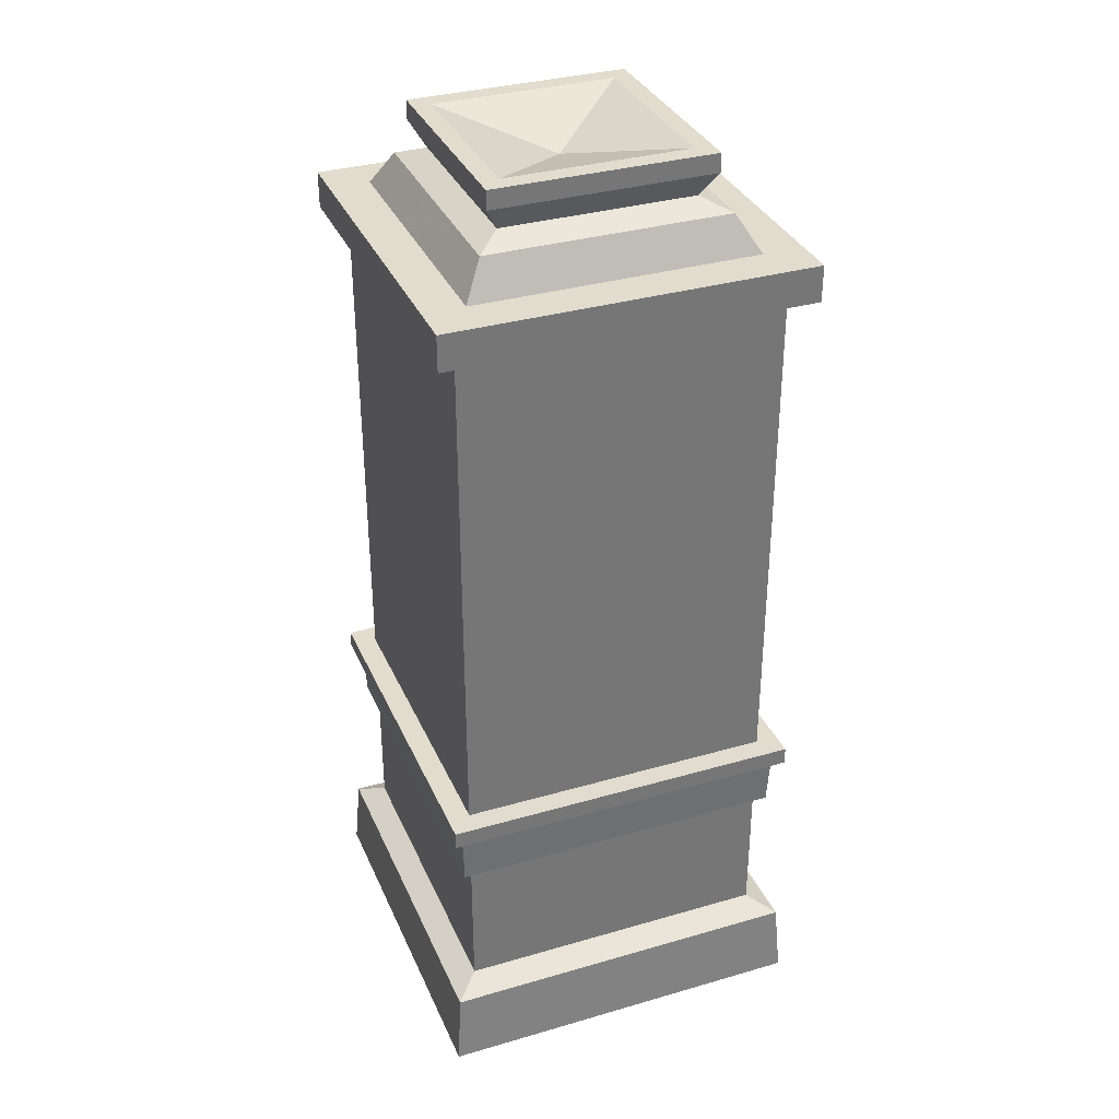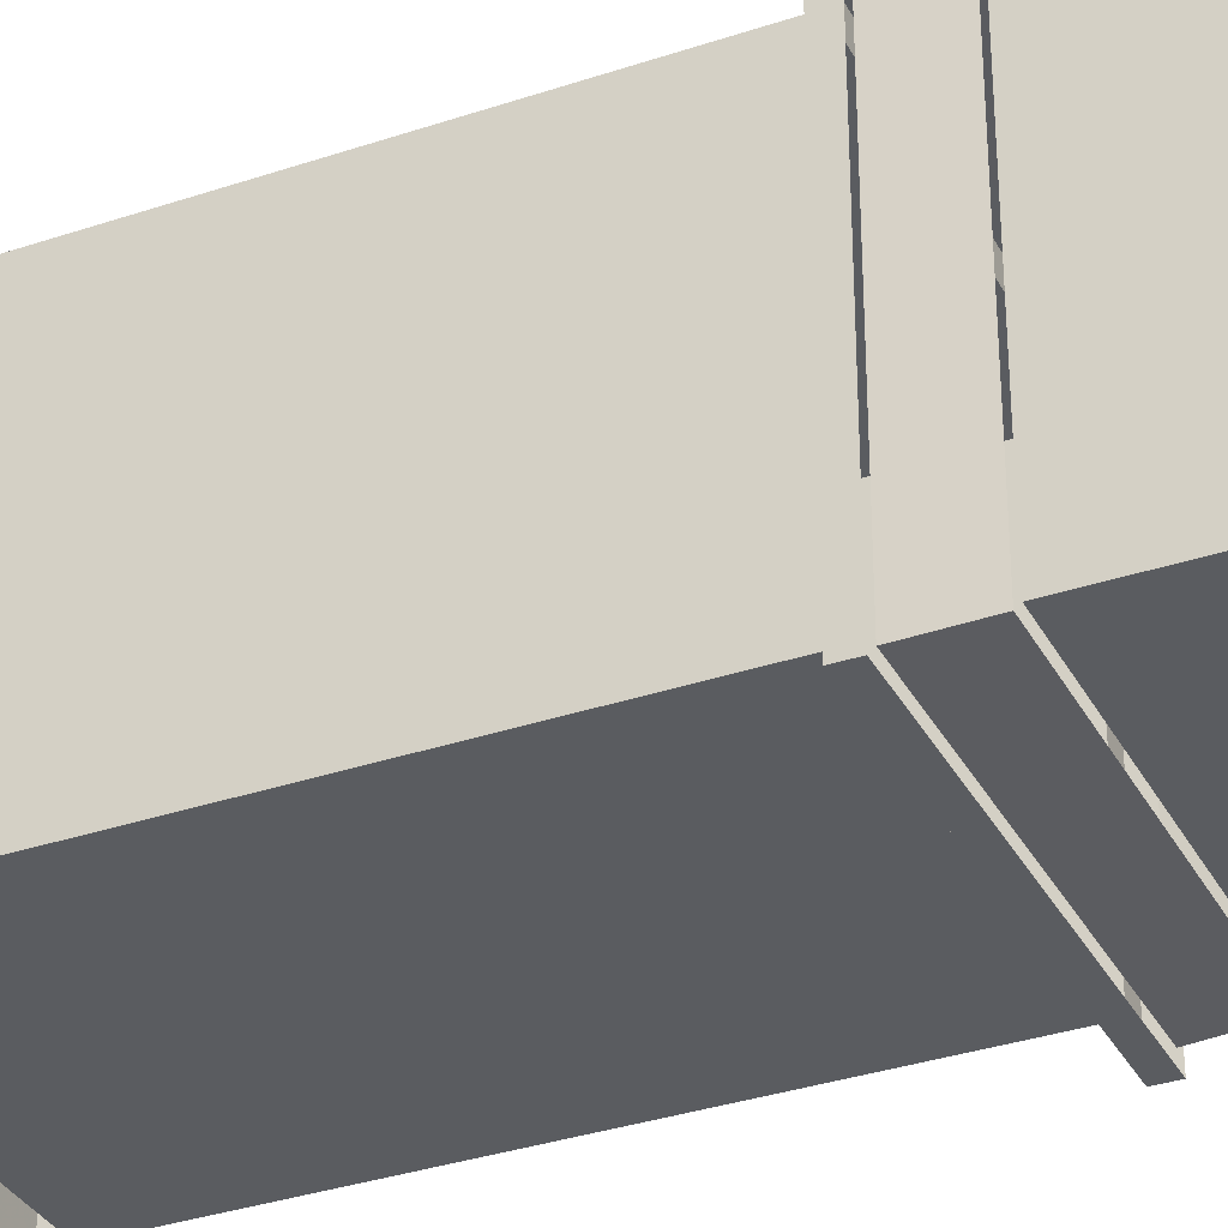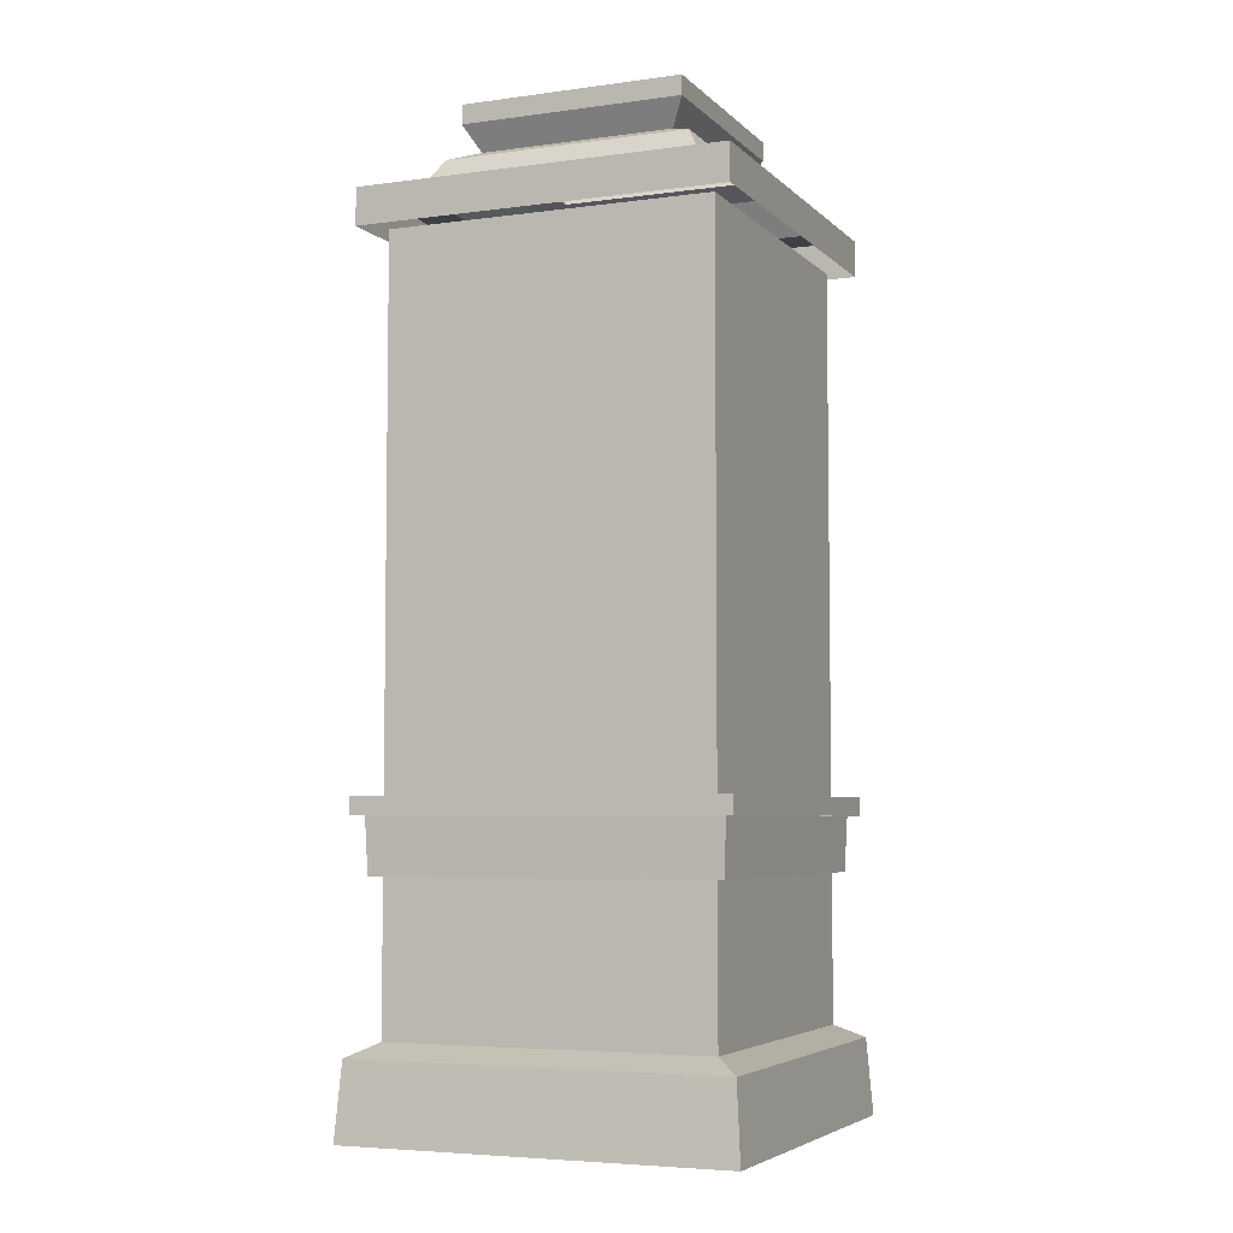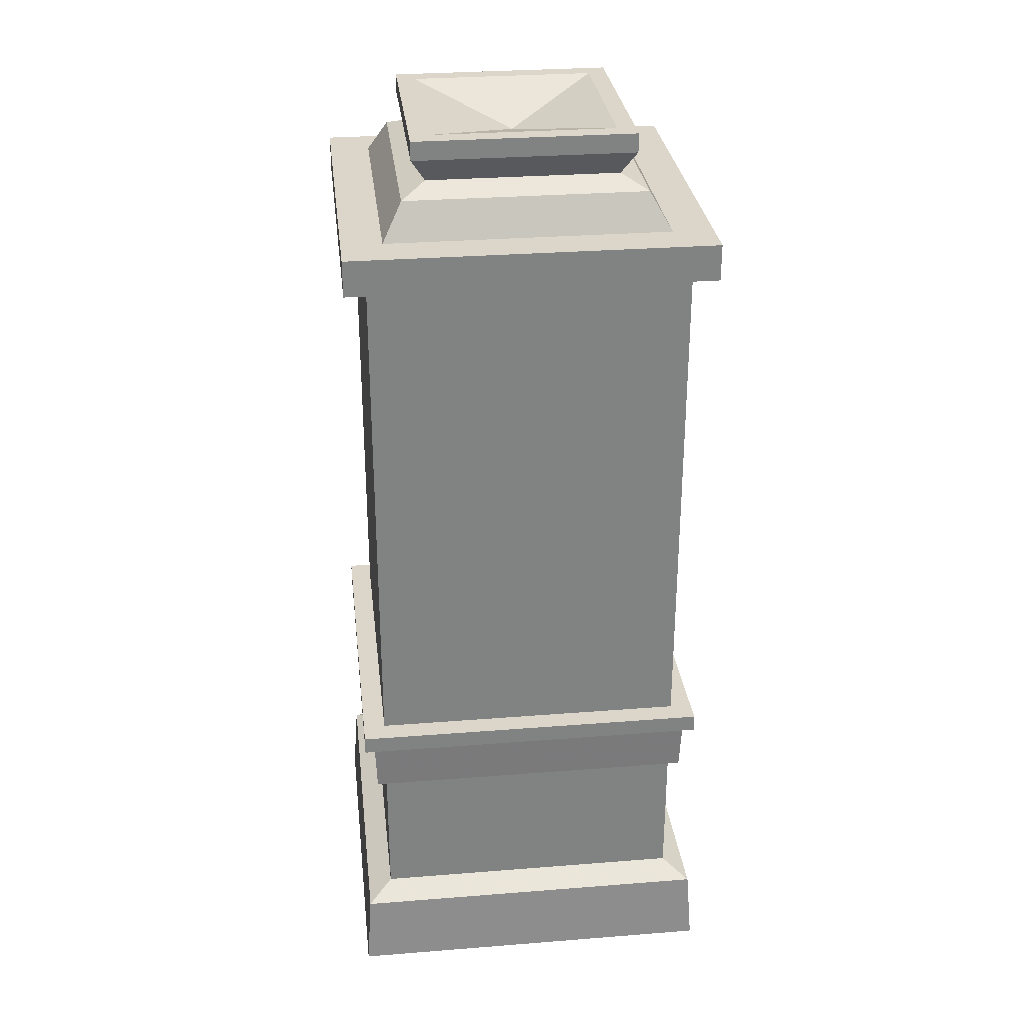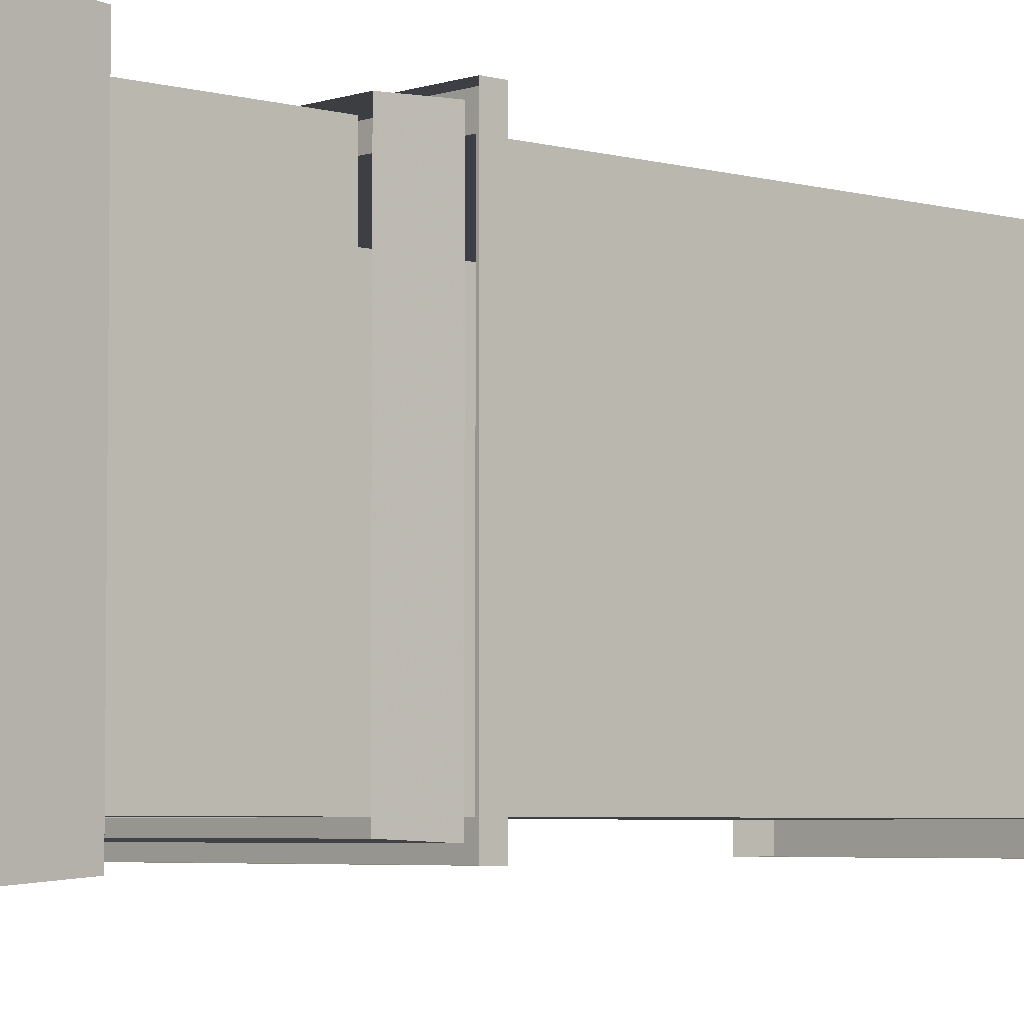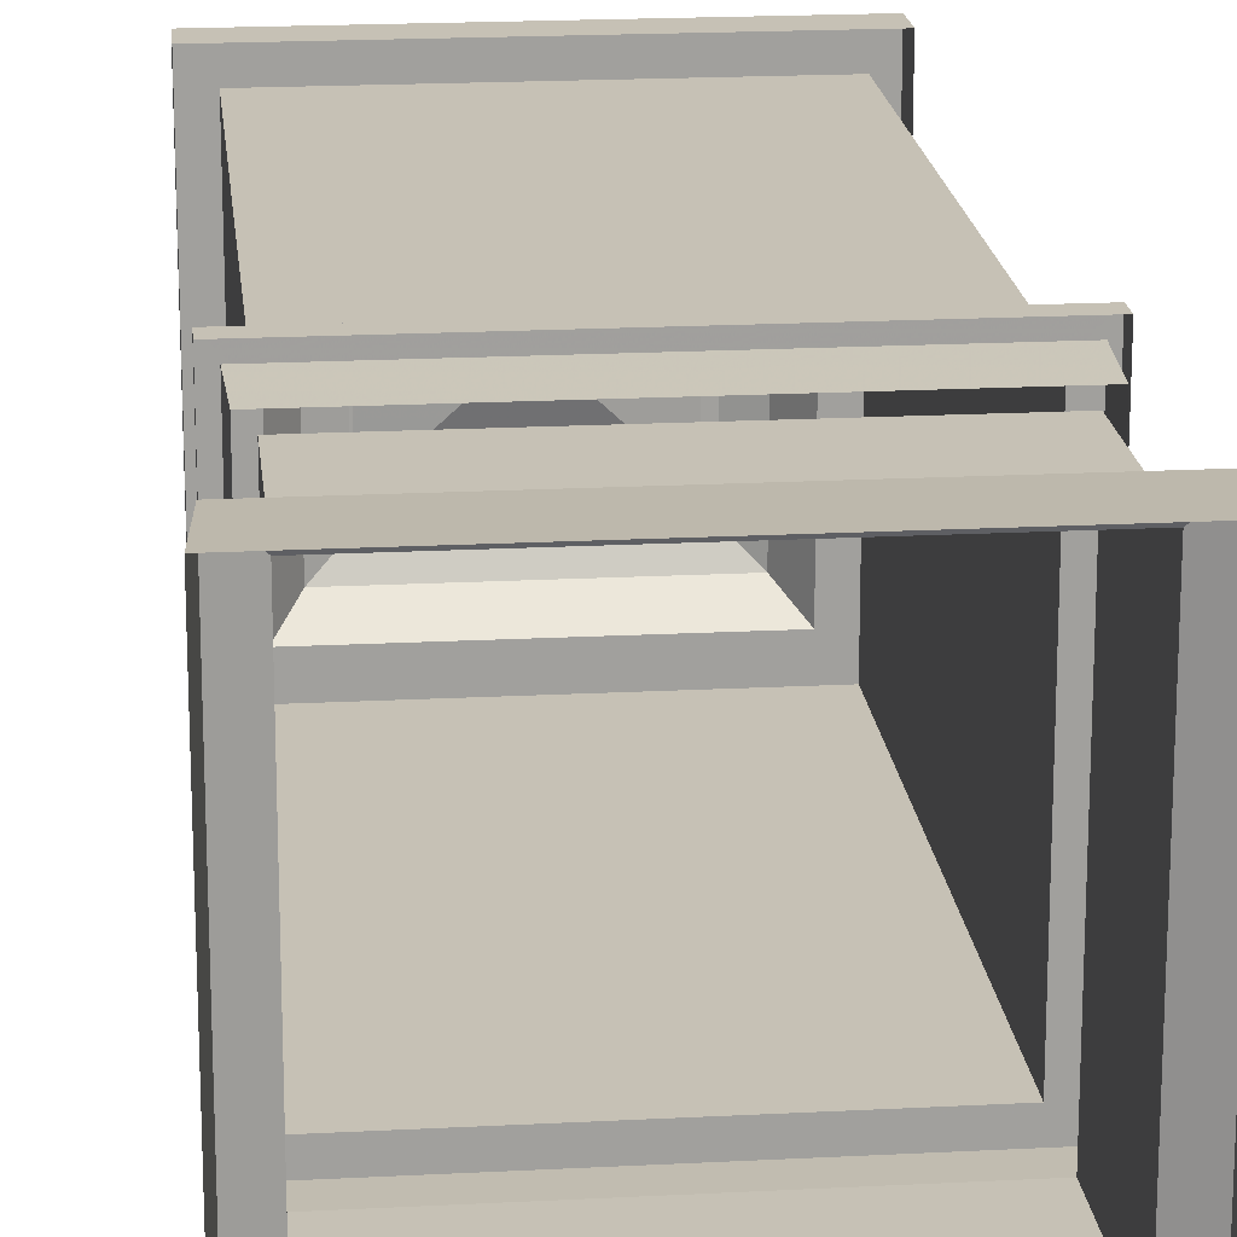
<metadata>
{"format":"obj","ext":"obj","renderer":"f3d","projection":"perspective","resolution":1024,"background":"white","views":[{"elev":34.1,"azim":-21.4,"up":"+Z"},{"elev":-33.9,"azim":114.6,"up":"+Y"},{"elev":-5.2,"azim":112.9,"up":"+Z"},{"elev":29.8,"azim":-6.6,"up":"+Z"},{"elev":-4.5,"azim":-132.5,"up":"+Y"},{"elev":18.8,"azim":174.2,"up":"+Y"}]}
</metadata>
<code>
g juqing_fuben_285_lizhu_01
v 53.76 -53.76 29.62
v -53.76 -53.76 29.62
v -62.23 -62.23 25.2
v 62.23 -62.23 25.2
v 53.76 -53.76 219.8
v -53.76 -53.76 219.8
v -53.76 -53.76 161.5
v 53.76 -53.76 161.5
v -64 -64 1.8e-05
v 64 -64 3e-06
v 62.23 -62.23 25.2
v -62.23 -62.23 25.2
v 61.3 -61.3 290.2
v -61.3 -61.3 290.2
v -61.3 -61.3 278
v 61.3 -61.3 278
v -57.12 -57.12 78.92
v 57.12 -57.12 78.92
v 57.89 -57.89 97.2
v -57.89 -57.89 97.2
v -53.76 -53.76 29.62
v 53.76 -53.76 29.62
v 53.76 -53.76 78.83
v -53.76 -53.76 78.83
v 61.28 -61.28 103.2
v -61.28 -61.28 103.2
v -61.28 -61.28 97.2
v 61.28 -61.28 97.2
v -61.28 -61.28 103.2
v 61.28 -61.28 103.2
v 53.76 -53.76 103.2
v -53.76 -53.76 103.2
v -61.3 -61.3 290.2
v 61.3 -61.3 290.2
v 47.63 -47.63 290.2
v -47.63 -47.63 290.2
v -47.63 -47.63 290.2
v 47.63 -47.63 290.2
v 40.85 -40.85 302
v -40.85 -40.85 302
v 32.4 -32.4 305.7
v -32.4 -32.4 305.7
v -32.4 -32.4 305.7
v 32.4 -32.4 305.7
v 37.2 -37.2 314.1
v -37.2 -37.2 314.1
v 37.2 -37.2 320.5
v -37.2 -37.2 320.5
v 3.7e-05 5.1e-05 311.3
v -31 -31 320.5
v 31 -31 320.5
v 53.76 -53.76 278
v -53.76 -53.76 278
v -53.76 -53.76 103.2
v 53.76 -53.76 103.2
v -37.2 -37.2 320.5
v 37.2 -37.2 320.5
v 53.76 53.76 29.62
v 53.76 -53.76 29.62
v 62.23 -62.23 25.2
v 62.23 62.23 25.2
v 53.76 53.76 219.8
v 53.76 -53.76 219.8
v 53.76 -53.76 161.5
v 53.76 53.76 161.5
v 64 -64 3e-06
v 64 64 -1.8e-05
v 62.23 62.23 25.2
v 62.23 -62.23 25.2
v 61.3 61.3 290.2
v 61.3 -61.3 290.2
v 61.3 -61.3 278
v 61.3 61.3 278
v 57.12 -57.12 78.92
v 57.12 57.12 78.92
v 57.89 57.89 97.2
v 57.89 -57.89 97.2
v 53.76 -53.76 29.62
v 53.76 53.76 29.62
v 53.76 53.76 78.83
v 53.76 -53.76 78.83
v 61.28 61.28 103.2
v 61.28 -61.28 103.2
v 61.28 -61.28 97.2
v 61.28 61.28 97.2
v 61.28 -61.28 103.2
v 61.28 61.28 103.2
v 53.76 53.76 103.2
v 53.76 -53.76 103.2
v 61.3 -61.3 290.2
v 61.3 61.3 290.2
v 47.63 47.63 290.2
v 47.63 -47.63 290.2
v 47.63 -47.63 290.2
v 47.63 47.63 290.2
v 40.85 40.85 302
v 40.85 -40.85 302
v 32.4 32.4 305.7
v 32.4 -32.4 305.7
v 32.4 -32.4 305.7
v 32.4 32.4 305.7
v 37.2 37.2 314.1
v 37.2 -37.2 314.1
v 37.2 37.2 320.5
v 37.2 -37.2 320.5
v 31 -31 320.5
v 31 31 320.5
v 53.76 53.76 278
v 53.76 -53.76 278
v 53.76 -53.76 103.2
v 53.76 53.76 103.2
v 37.2 -37.2 320.5
v 37.2 37.2 320.5
v -53.76 53.76 29.62
v 53.76 53.76 29.62
v 62.23 62.23 25.2
v -62.23 62.23 25.2
v -53.76 53.76 219.8
v 53.76 53.76 219.8
v 53.76 53.76 161.5
v -53.76 53.76 161.5
v 64 64 -1.8e-05
v -64 64 -3e-06
v -62.23 62.23 25.2
v 62.23 62.23 25.2
v -61.3 61.3 290.2
v 61.3 61.3 290.2
v 61.3 61.3 278
v -61.3 61.3 278
v 57.12 57.12 78.92
v -57.12 57.12 78.92
v -57.89 57.89 97.2
v 57.89 57.89 97.2
v 53.76 53.76 29.62
v -53.76 53.76 29.62
v -53.76 53.76 78.83
v 53.76 53.76 78.83
v -61.28 61.28 103.2
v 61.28 61.28 103.2
v 61.28 61.28 97.2
v -61.28 61.28 97.2
v 61.28 61.28 103.2
v -61.28 61.28 103.2
v -53.76 53.76 103.2
v 53.76 53.76 103.2
v 61.3 61.3 290.2
v -61.3 61.3 290.2
v -47.63 47.63 290.2
v 47.63 47.63 290.2
v 47.63 47.63 290.2
v -47.63 47.63 290.2
v -40.85 40.85 302
v 40.85 40.85 302
v -32.4 32.4 305.7
v 32.4 32.4 305.7
v 32.4 32.4 305.7
v -32.4 32.4 305.7
v -37.2 37.2 314.1
v 37.2 37.2 314.1
v -37.2 37.2 320.5
v 37.2 37.2 320.5
v 31 31 320.5
v -31 31 320.5
v -53.76 53.76 278
v 53.76 53.76 278
v 53.76 53.76 103.2
v -53.76 53.76 103.2
v 37.2 37.2 320.5
v -37.2 37.2 320.5
v -53.76 -53.76 29.62
v -53.76 53.76 29.62
v -62.23 62.23 25.2
v -62.23 -62.23 25.2
v -53.76 -53.76 219.8
v -53.76 53.76 219.8
v -53.76 53.76 161.5
v -53.76 -53.76 161.5
v -64 64 -3e-06
v -64 -64 1.8e-05
v -62.23 -62.23 25.2
v -62.23 62.23 25.2
v -61.3 -61.3 290.2
v -61.3 61.3 290.2
v -61.3 61.3 278
v -61.3 -61.3 278
v -57.12 57.12 78.92
v -57.12 -57.12 78.92
v -57.89 -57.89 97.2
v -57.89 57.89 97.2
v -53.76 53.76 29.62
v -53.76 -53.76 29.62
v -53.76 -53.76 78.83
v -53.76 53.76 78.83
v -61.28 -61.28 103.2
v -61.28 61.28 103.2
v -61.28 61.28 97.2
v -61.28 -61.28 97.2
v -61.28 61.28 103.2
v -61.28 -61.28 103.2
v -53.76 -53.76 103.2
v -53.76 53.76 103.2
v -61.3 61.3 290.2
v -61.3 -61.3 290.2
v -47.63 -47.63 290.2
v -47.63 47.63 290.2
v -47.63 47.63 290.2
v -47.63 -47.63 290.2
v -40.85 -40.85 302
v -40.85 40.85 302
v -32.4 -32.4 305.7
v -32.4 32.4 305.7
v -32.4 32.4 305.7
v -32.4 -32.4 305.7
v -37.2 -37.2 314.1
v -37.2 37.2 314.1
v -37.2 -37.2 320.5
v -37.2 37.2 320.5
v -31 31 320.5
v -31 -31 320.5
v -53.76 -53.76 278
v -53.76 53.76 278
v -53.76 53.76 103.2
v -53.76 -53.76 103.2
v -37.2 37.2 320.5
v -37.2 -37.2 320.5
f 1 2 3
f 3 4 1
f 5 6 7
f 7 8 5
f 9 10 11
f 11 12 9
f 13 14 15
f 15 16 13
f 17 18 19
f 19 20 17
f 21 22 23
f 23 24 21
f 25 26 27
f 27 28 25
f 29 30 31
f 31 32 29
f 33 34 35
f 35 36 33
f 37 38 39
f 39 40 37
f 40 39 41
f 41 42 40
f 43 44 45
f 45 46 43
f 46 45 47
f 47 48 46
f 49 50 51
f 52 53 6
f 6 5 52
f 54 55 8
f 8 7 54
f 56 57 51
f 51 50 56
f 58 59 60
f 60 61 58
f 62 63 64
f 64 65 62
f 66 67 68
f 68 69 66
f 70 71 72
f 72 73 70
f 74 75 76
f 76 77 74
f 78 79 80
f 80 81 78
f 82 83 84
f 84 85 82
f 86 87 88
f 88 89 86
f 90 91 92
f 92 93 90
f 94 95 96
f 96 97 94
f 97 96 98
f 98 99 97
f 100 101 102
f 102 103 100
f 103 102 104
f 104 105 103
f 49 106 107
f 108 109 63
f 63 62 108
f 110 111 65
f 65 64 110
f 112 113 107
f 107 106 112
f 114 115 116
f 116 117 114
f 118 119 120
f 120 121 118
f 122 123 124
f 124 125 122
f 126 127 128
f 128 129 126
f 130 131 132
f 132 133 130
f 134 135 136
f 136 137 134
f 138 139 140
f 140 141 138
f 142 143 144
f 144 145 142
f 146 147 148
f 148 149 146
f 150 151 152
f 152 153 150
f 153 152 154
f 154 155 153
f 156 157 158
f 158 159 156
f 159 158 160
f 160 161 159
f 49 162 163
f 164 165 119
f 119 118 164
f 166 167 121
f 121 120 166
f 168 169 163
f 163 162 168
f 170 171 172
f 172 173 170
f 174 175 176
f 176 177 174
f 178 179 180
f 180 181 178
f 182 183 184
f 184 185 182
f 186 187 188
f 188 189 186
f 190 191 192
f 192 193 190
f 194 195 196
f 196 197 194
f 198 199 200
f 200 201 198
f 202 203 204
f 204 205 202
f 206 207 208
f 208 209 206
f 209 208 210
f 210 211 209
f 212 213 214
f 214 215 212
f 215 214 216
f 216 217 215
f 49 218 219
f 220 221 175
f 175 174 220
f 222 223 177
f 177 176 222
f 224 225 219
f 219 218 224

</code>
